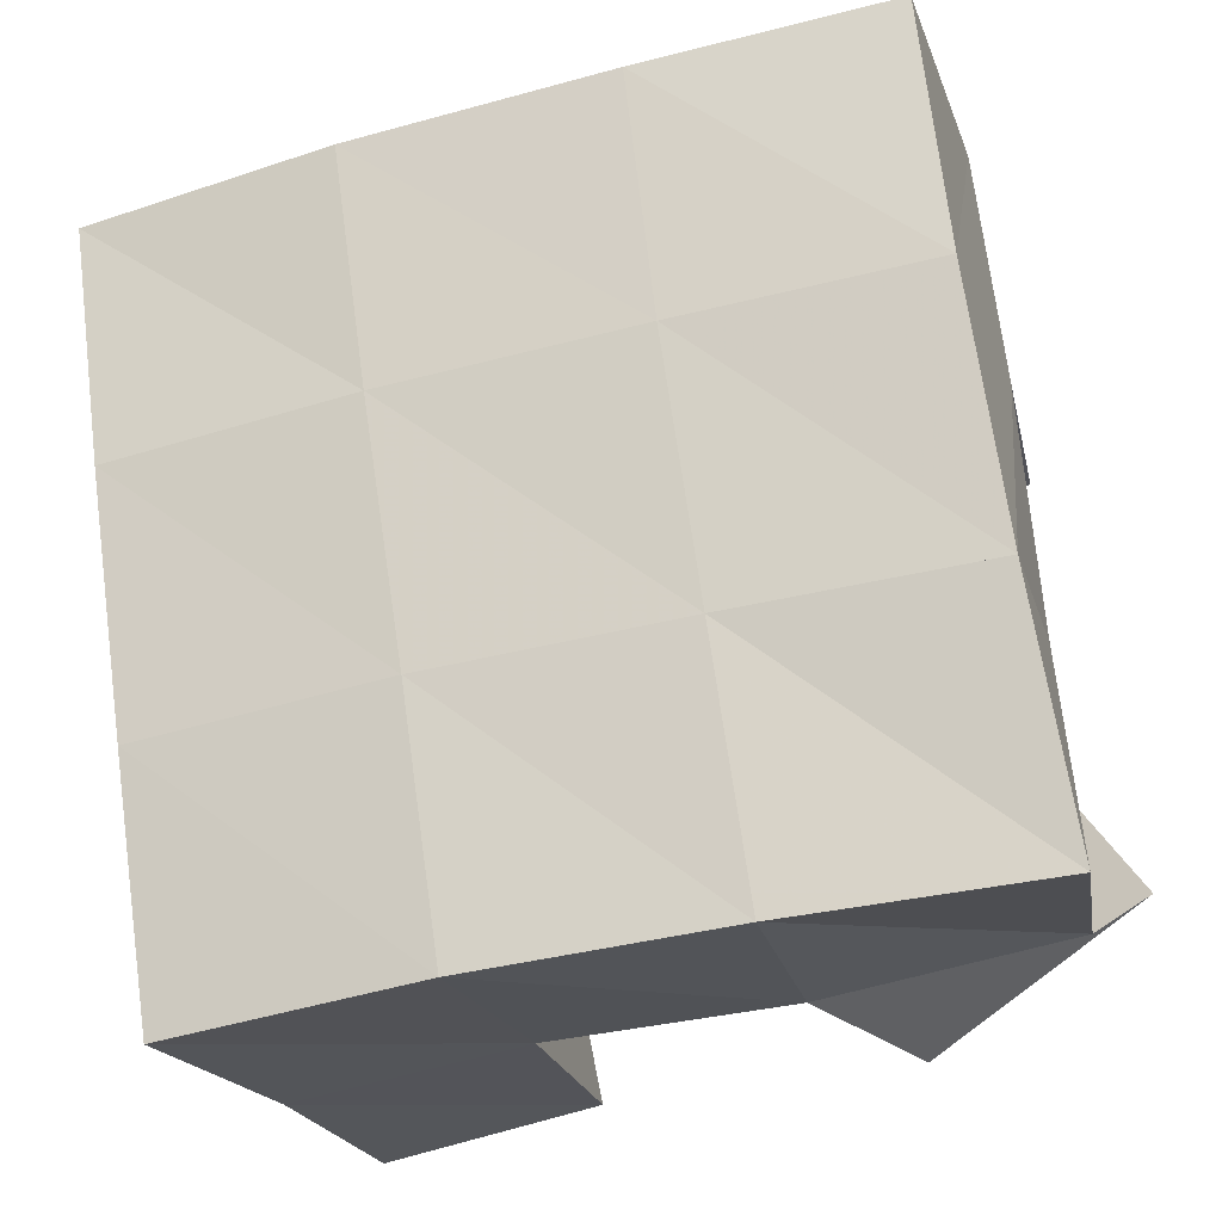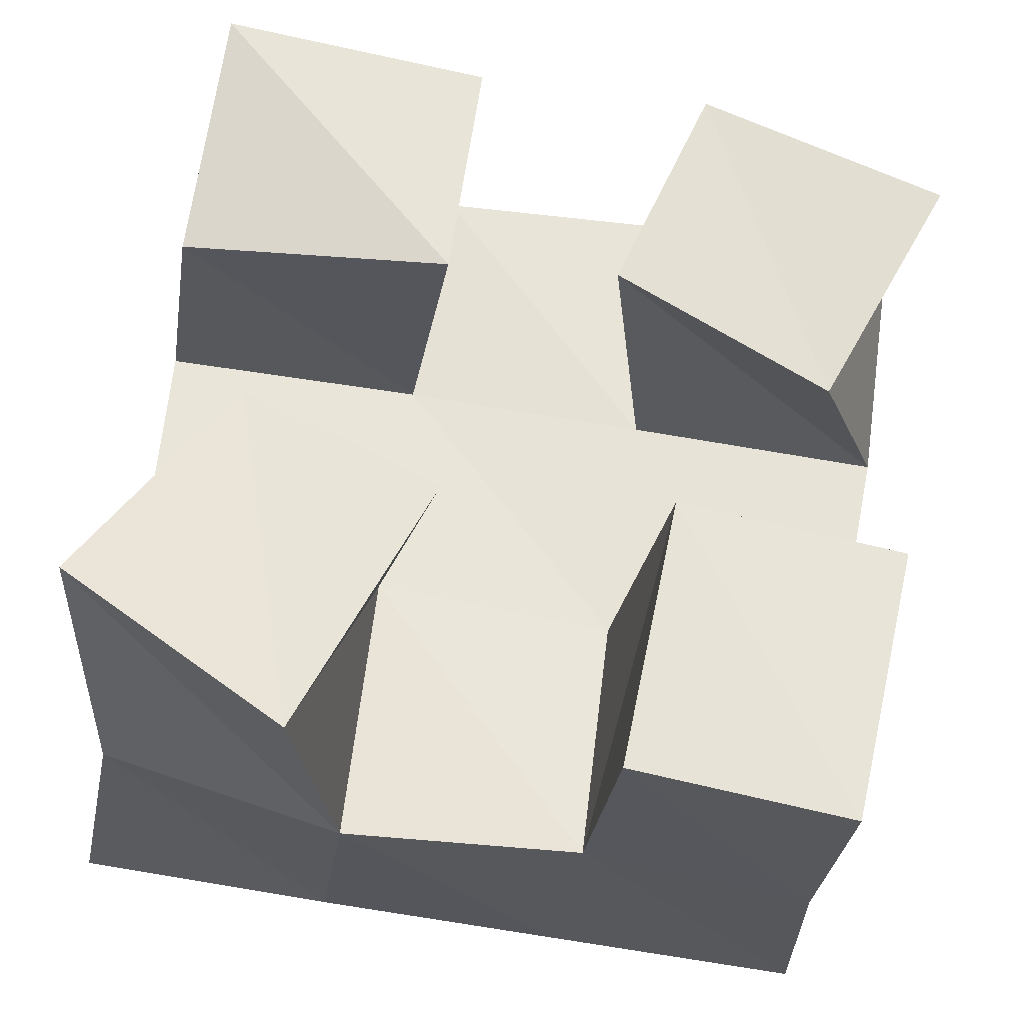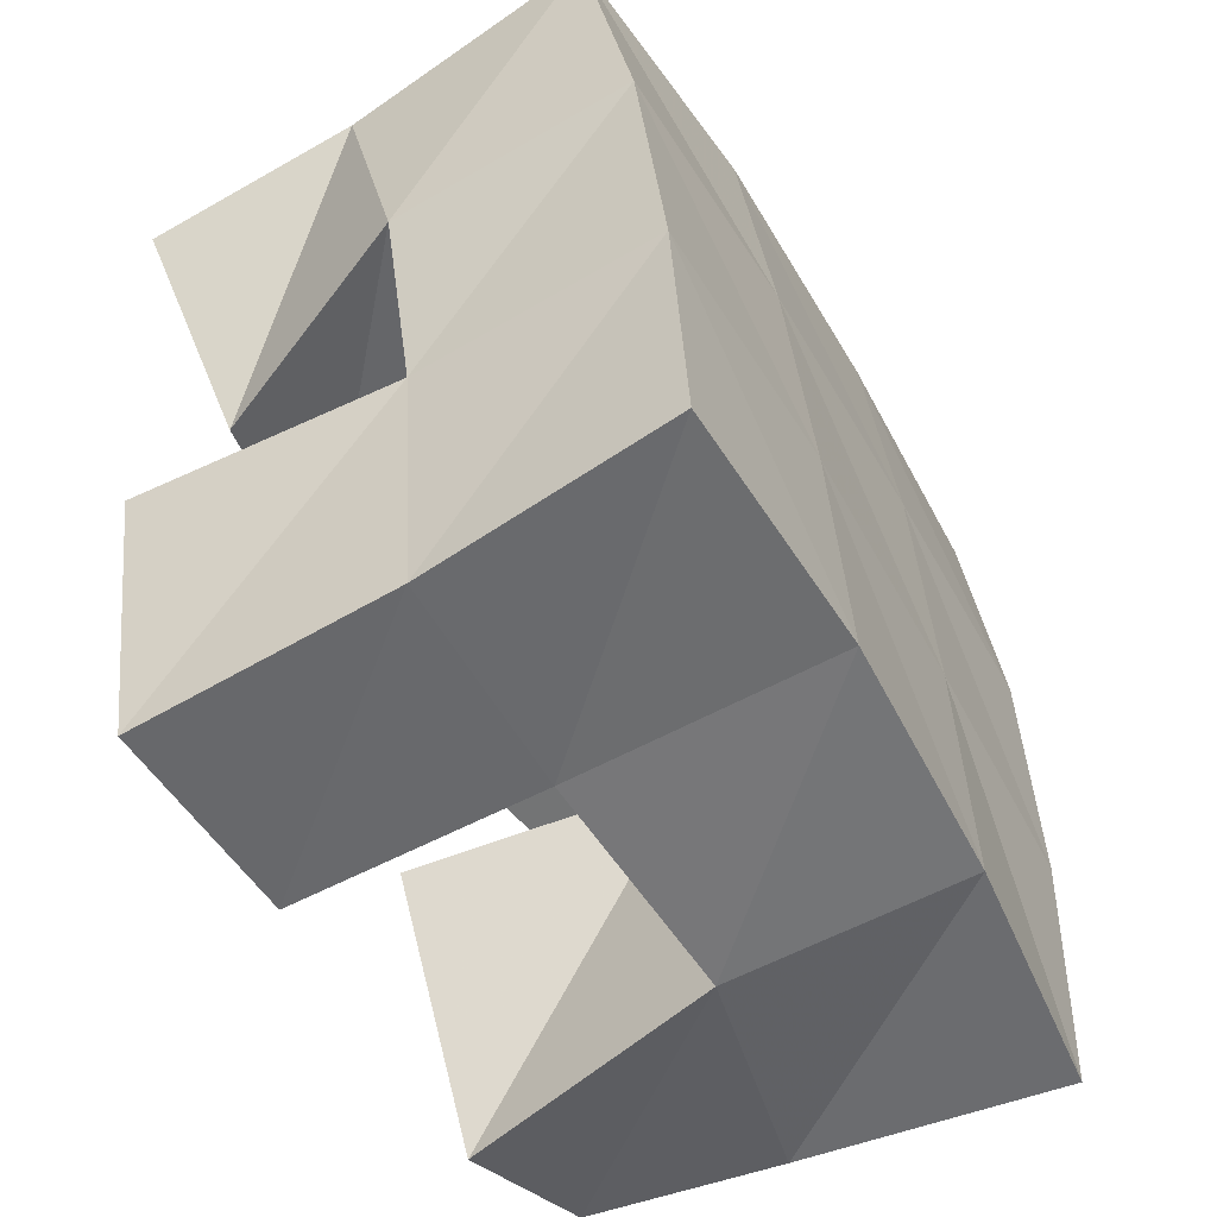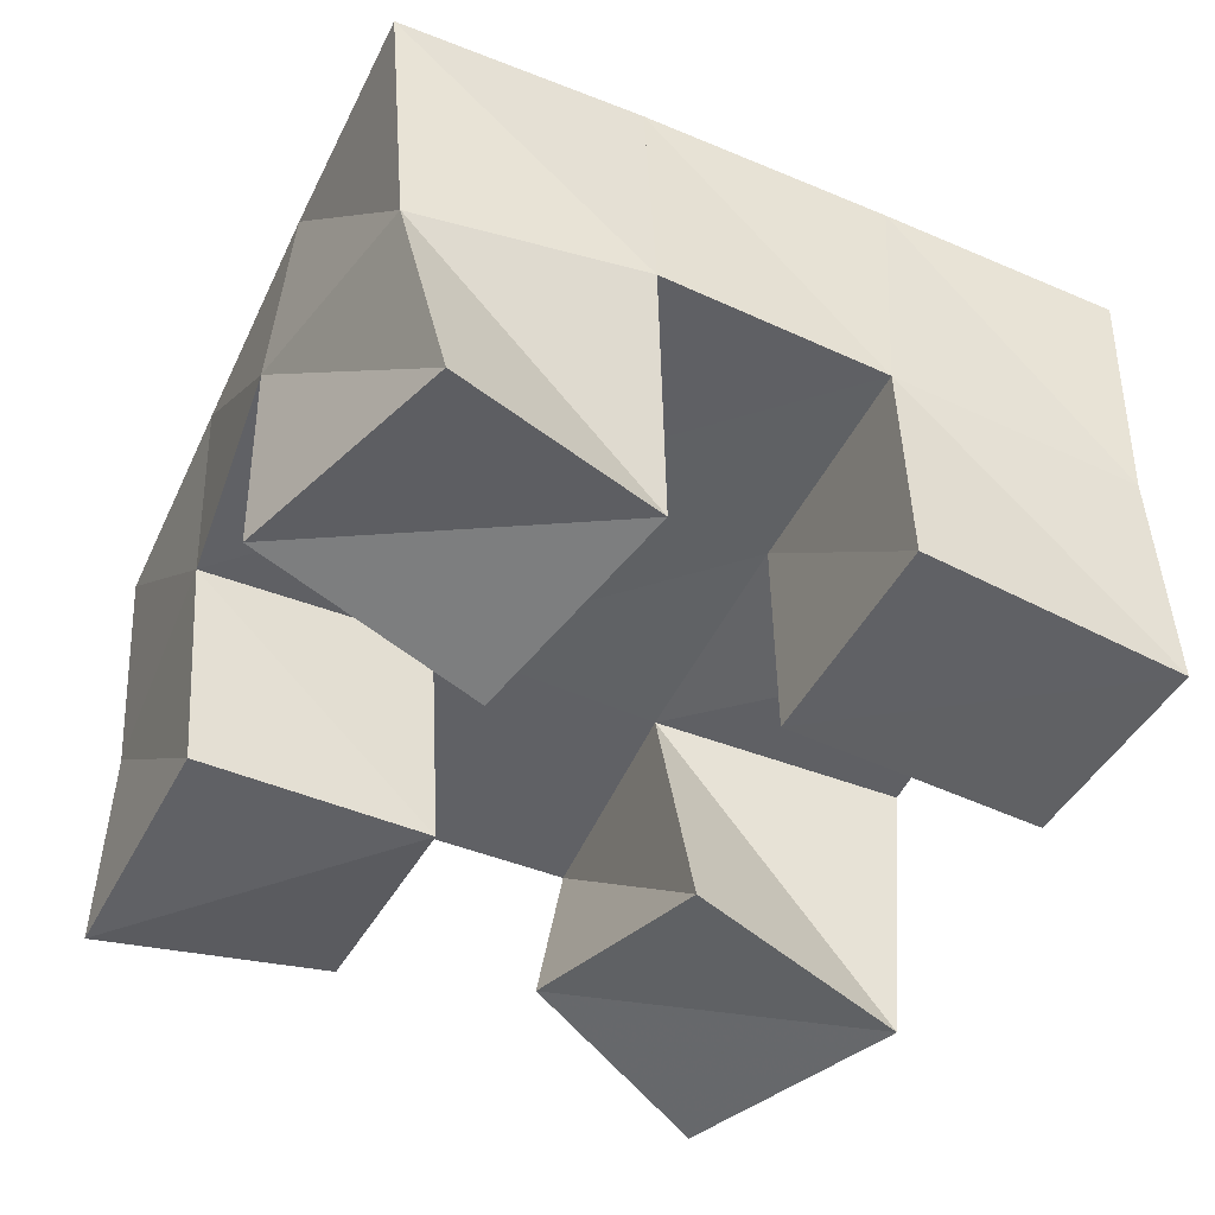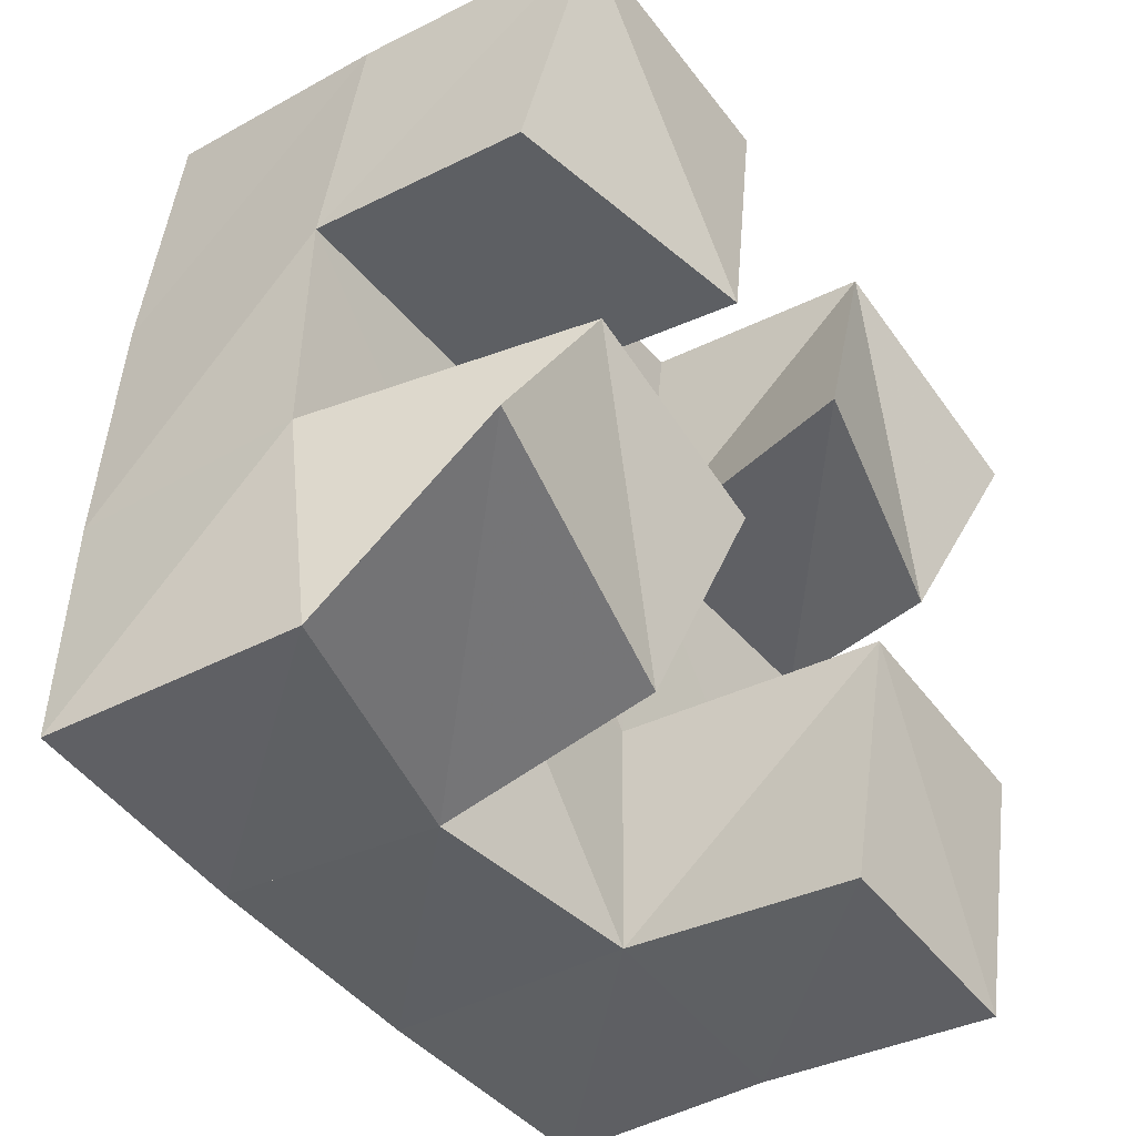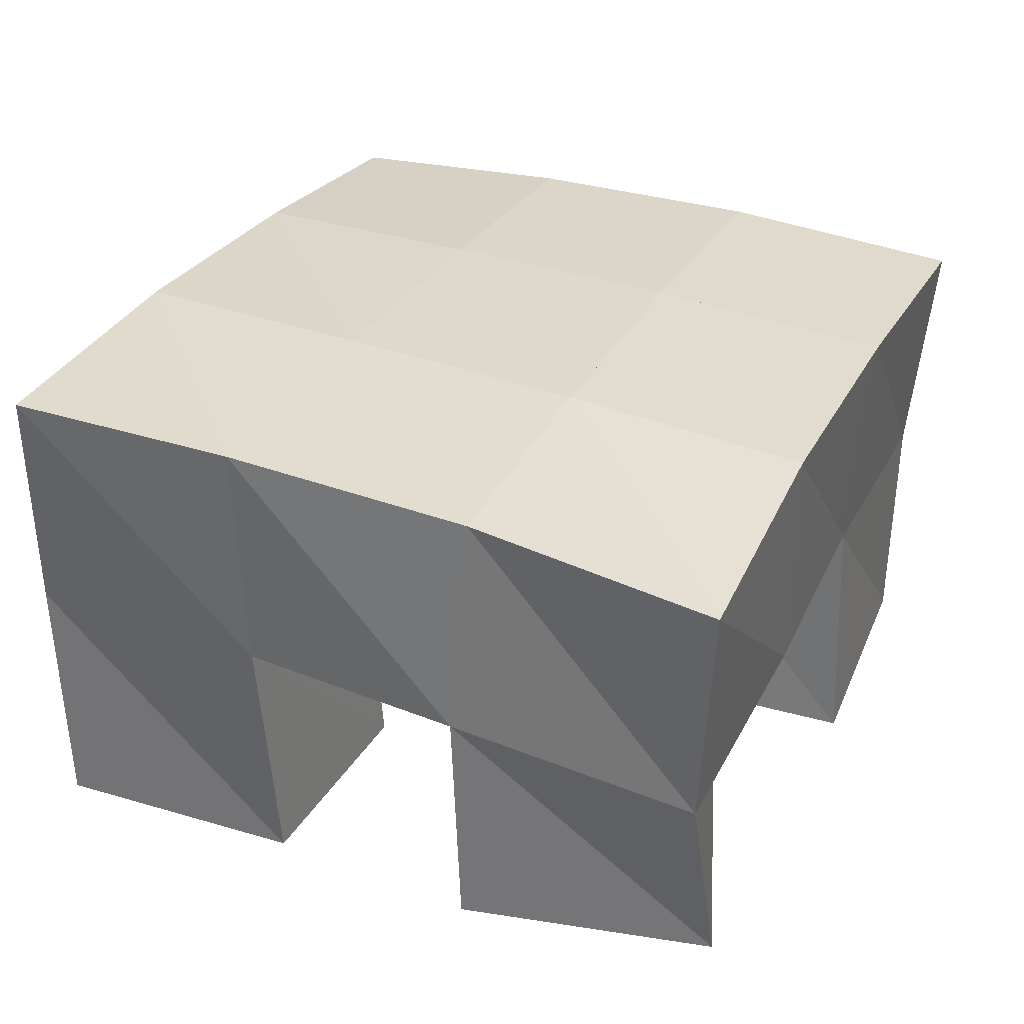
<metadata>
{"format":"obj","ext":"obj","renderer":"f3d","projection":"perspective","resolution":1024,"background":"white","views":[{"elev":-20.3,"azim":-165.8,"up":"+Z"},{"elev":-28.1,"azim":-6.4,"up":"+Z"},{"elev":-61.0,"azim":117.6,"up":"+Z"},{"elev":-49.0,"azim":73.1,"up":"+Y"},{"elev":-36.2,"azim":-53.9,"up":"+Z"},{"elev":31.3,"azim":33.1,"up":"+Y"}]}
</metadata>
<code>
v 0.4875 0.1 0.129
v 0.4952 0.1448 0.1111
v 0.5295 0.1011 0.09992
v 0.5419 0.1537 0.1002
v 0.5186 0.1031 0.1701
v 0.4988 0.1536 0.1595
v 0.5567 0.1 0.15
v 0.5482 0.1532 0.1547
v 0.5913 0.1 0.2
v 0.6032 0.1527 0.1955
v 0.6347 0.1078 0.1805
v 0.6534 0.1498 0.1877
v 0.6117 0.1042 0.2474
v 0.6106 0.1522 0.2488
v 0.6592 0.1 0.2247
v 0.6586 0.1415 0.2344
v 0.5047 0.1102 0.2071
v 0.5029 0.1553 0.2077
v 0.5574 0.1 0.2
v 0.5546 0.1551 0.2025
v 0.5117 0.1 0.2562
v 0.5089 0.1509 0.2558
v 0.5639 0.1 0.2469
v 0.5623 0.152 0.251
v 0.5903 0.1013 0.09507
v 0.5897 0.1498 0.09664
v 0.6331 0.1 0.08621
v 0.6348 0.1499 0.08826
v 0.6014 0.1 0.1492
v 0.5963 0.1539 0.1473
v 0.6459 0.1 0.1407
v 0.6439 0.1514 0.1404
v 0.4908 0.1971 0.1076
v 0.5409 0.2009 0.1022
v 0.4986 0.202 0.1575
v 0.5479 0.2026 0.152
v 0.5057 0.2038 0.2092
v 0.5552 0.2031 0.2035
v 0.5117 0.2004 0.26
v 0.5615 0.2007 0.2534
v 0.5907 0.2018 0.09636
v 0.5978 0.2024 0.1461
v 0.606 0.2016 0.1973
v 0.6138 0.1988 0.2466
v 0.6403 0.1987 0.08911
v 0.6474 0.1997 0.1389
v 0.6555 0.1983 0.1902
v 0.6644 0.1925 0.24
f 1 2 4
f 3 1 4
f 2 6 8
f 4 2 8
f 6 5 7
f 8 6 7
f 5 1 3
f 7 5 3
f 8 7 3
f 4 8 3
f 2 1 5
f 6 2 5
f 9 10 12
f 11 9 12
f 10 14 16
f 12 10 16
f 14 13 15
f 16 14 15
f 13 9 11
f 15 13 11
f 16 15 11
f 12 16 11
f 10 9 13
f 14 10 13
f 17 18 20
f 19 17 20
f 18 22 24
f 20 18 24
f 22 21 23
f 24 22 23
f 21 17 19
f 23 21 19
f 24 23 19
f 20 24 19
f 18 17 21
f 22 18 21
f 25 26 28
f 27 25 28
f 26 30 32
f 28 26 32
f 30 29 31
f 32 30 31
f 29 25 27
f 31 29 27
f 32 31 27
f 28 32 27
f 26 25 29
f 30 26 29
f 2 33 34
f 4 2 34
f 33 35 36
f 34 33 36
f 35 6 8
f 36 35 8
f 6 2 4
f 8 6 4
f 36 8 4
f 34 36 4
f 33 2 6
f 35 33 6
f 6 35 36
f 8 6 36
f 35 37 38
f 36 35 38
f 37 18 20
f 38 37 20
f 18 6 8
f 20 18 8
f 38 20 8
f 36 38 8
f 35 6 18
f 37 35 18
f 18 37 38
f 20 18 38
f 37 39 40
f 38 37 40
f 39 22 24
f 40 39 24
f 22 18 20
f 24 22 20
f 40 24 20
f 38 40 20
f 37 18 22
f 39 37 22
f 4 34 41
f 26 4 41
f 34 36 42
f 41 34 42
f 36 8 30
f 42 36 30
f 8 4 26
f 30 8 26
f 42 30 26
f 41 42 26
f 34 4 8
f 36 34 8
f 8 36 42
f 30 8 42
f 36 38 43
f 42 36 43
f 38 20 10
f 43 38 10
f 20 8 30
f 10 20 30
f 43 10 30
f 42 43 30
f 36 8 20
f 38 36 20
f 20 38 43
f 10 20 43
f 38 40 44
f 43 38 44
f 40 24 14
f 44 40 14
f 24 20 10
f 14 24 10
f 44 14 10
f 43 44 10
f 38 20 24
f 40 38 24
f 26 41 45
f 28 26 45
f 41 42 46
f 45 41 46
f 42 30 32
f 46 42 32
f 30 26 28
f 32 30 28
f 46 32 28
f 45 46 28
f 41 26 30
f 42 41 30
f 30 42 46
f 32 30 46
f 42 43 47
f 46 42 47
f 43 10 12
f 47 43 12
f 10 30 32
f 12 10 32
f 47 12 32
f 46 47 32
f 42 30 10
f 43 42 10
f 10 43 47
f 12 10 47
f 43 44 48
f 47 43 48
f 44 14 16
f 48 44 16
f 14 10 12
f 16 14 12
f 48 16 12
f 47 48 12
f 43 10 14
f 44 43 14

</code>
